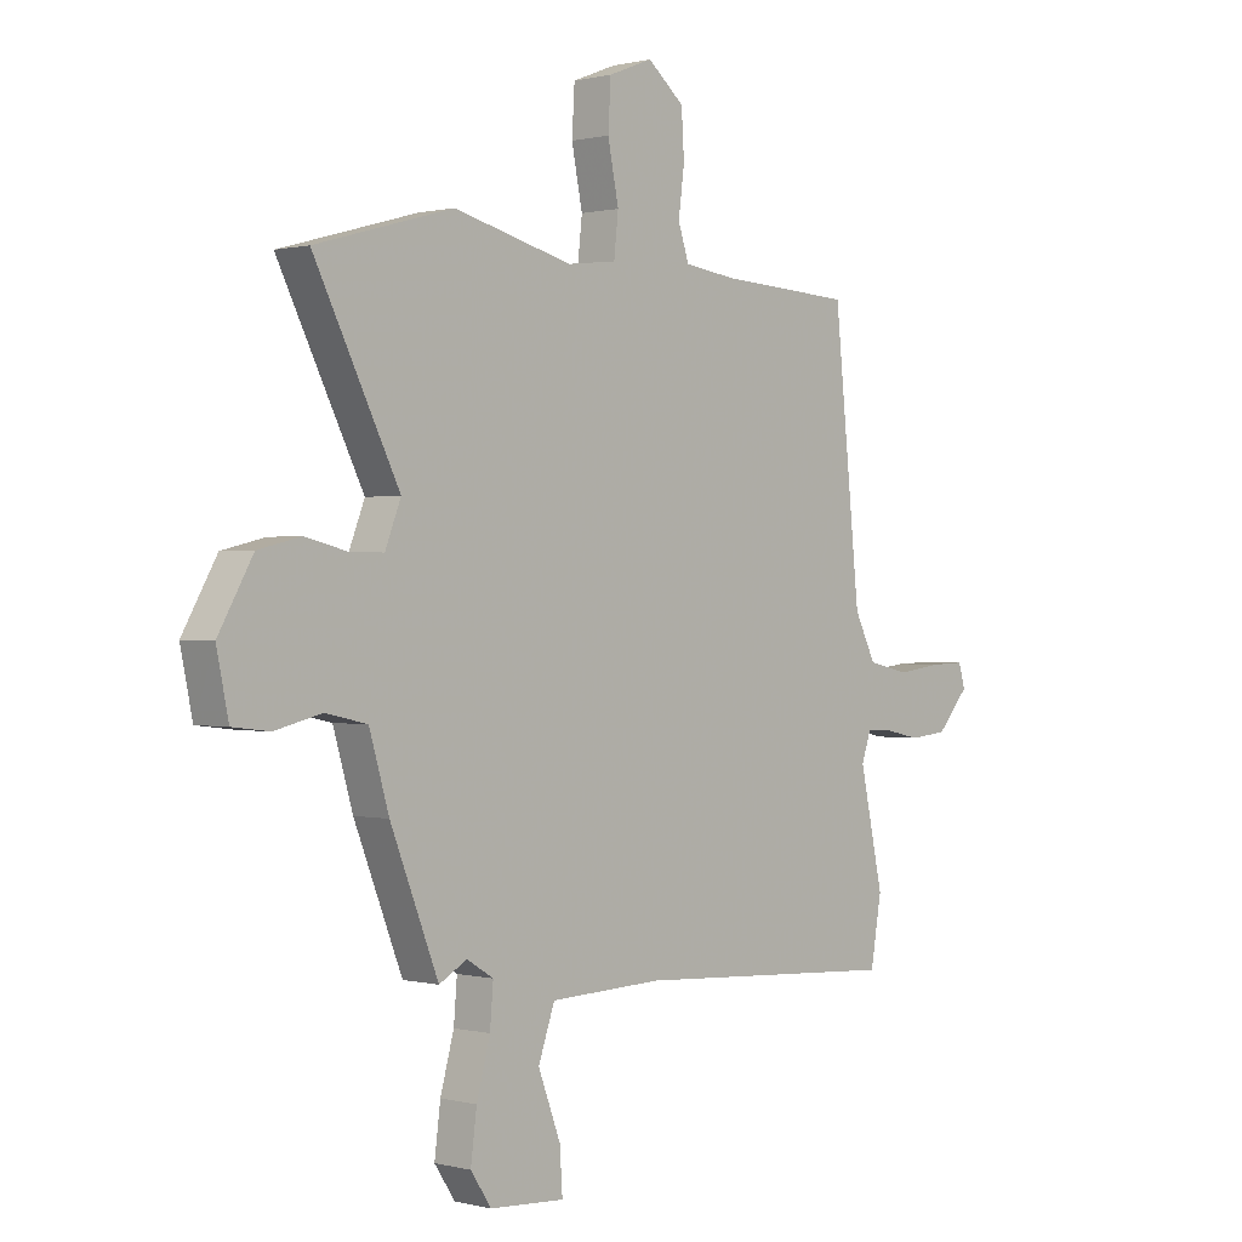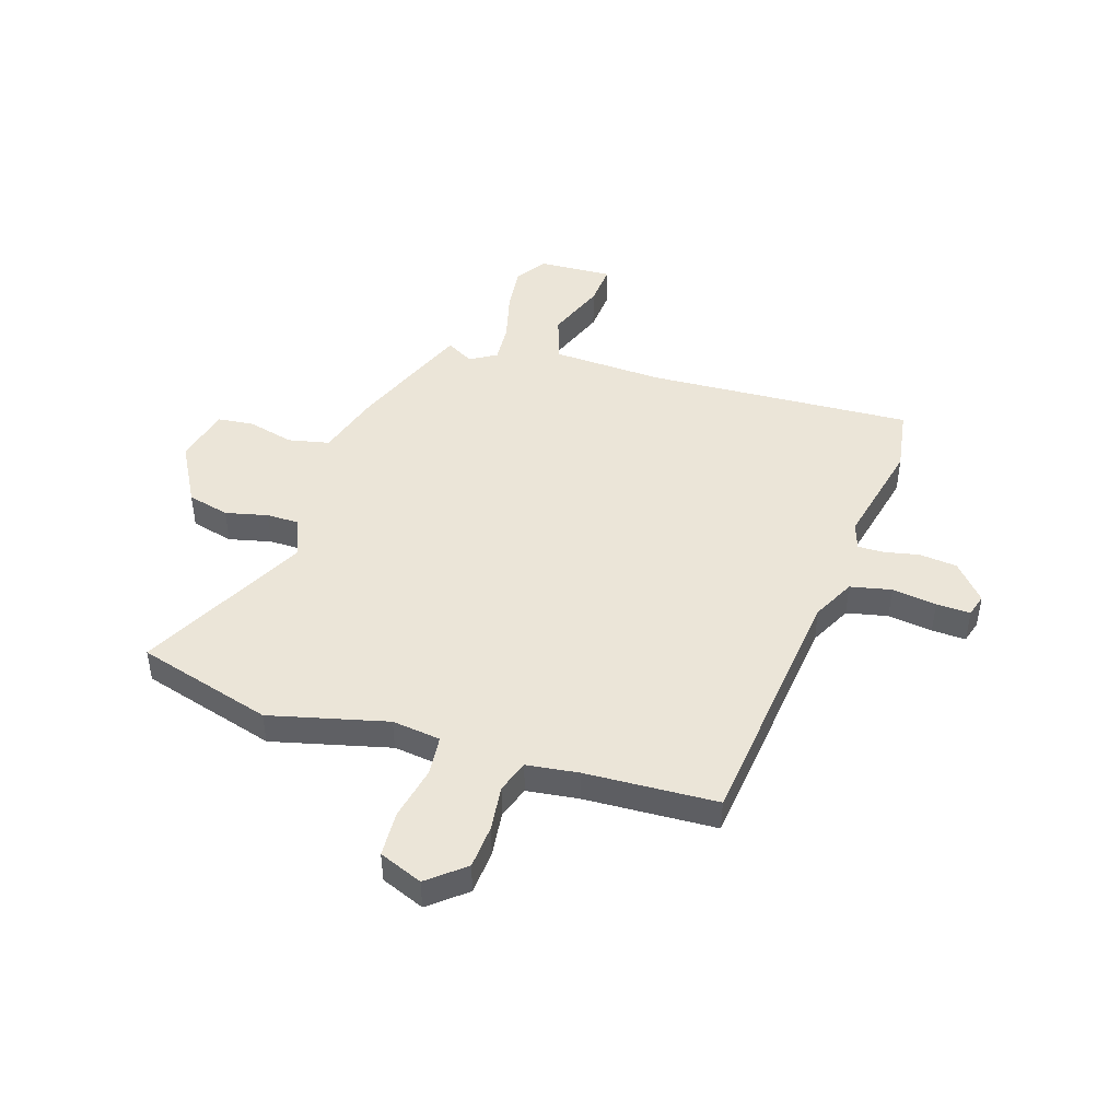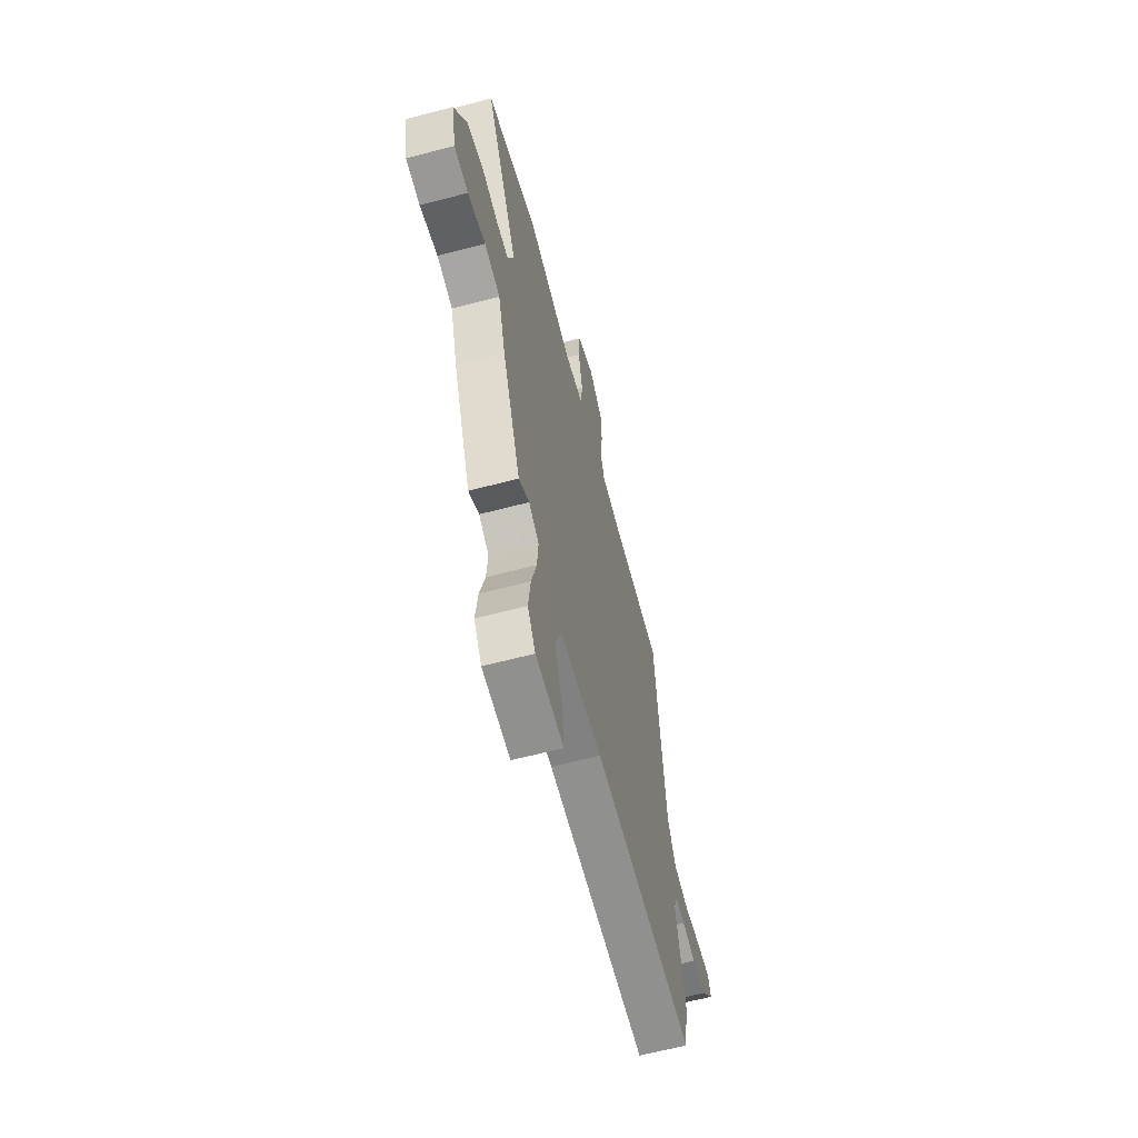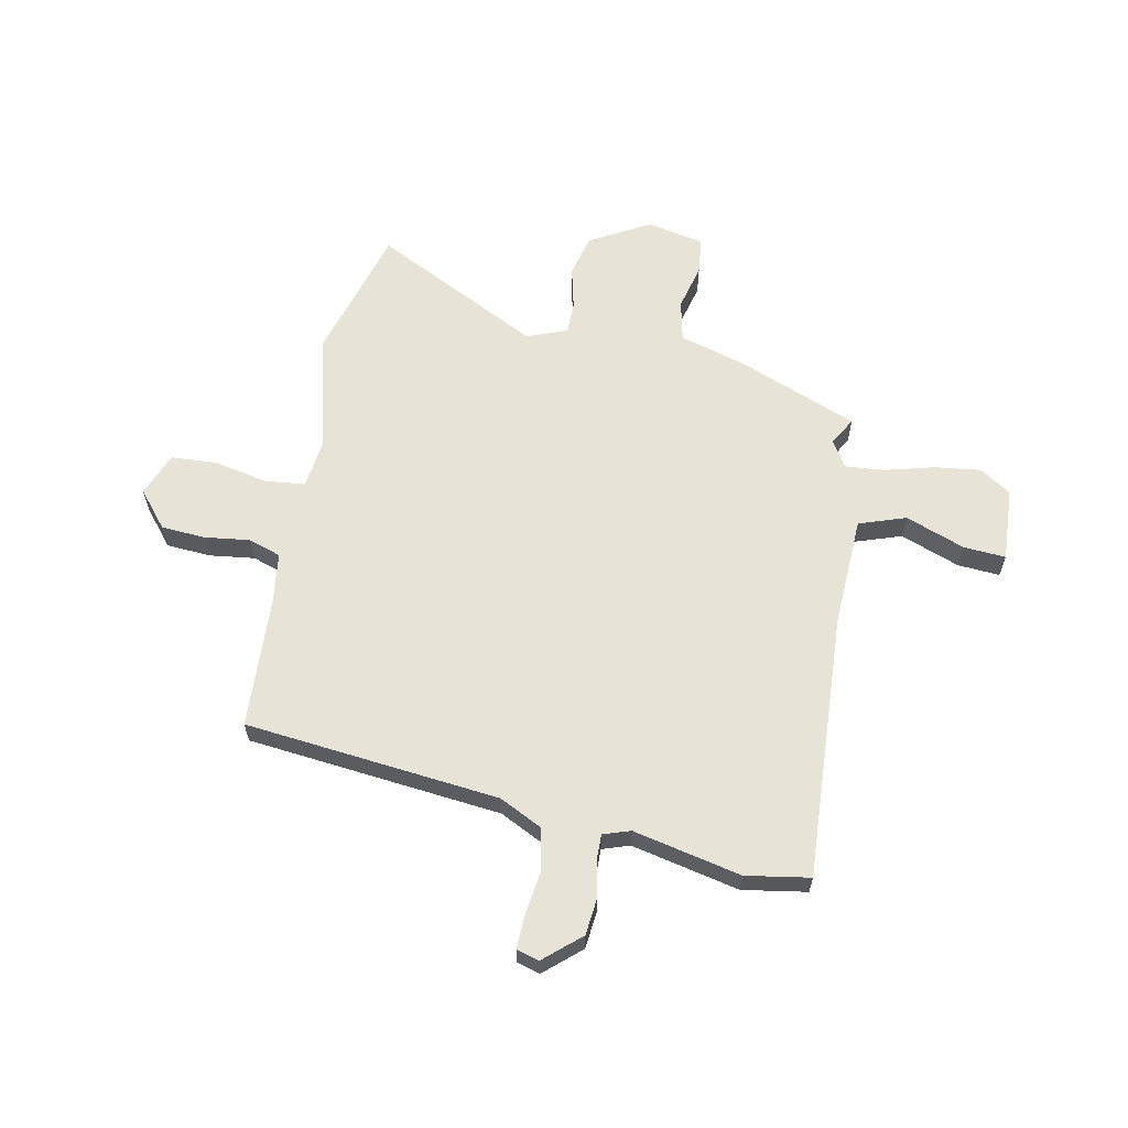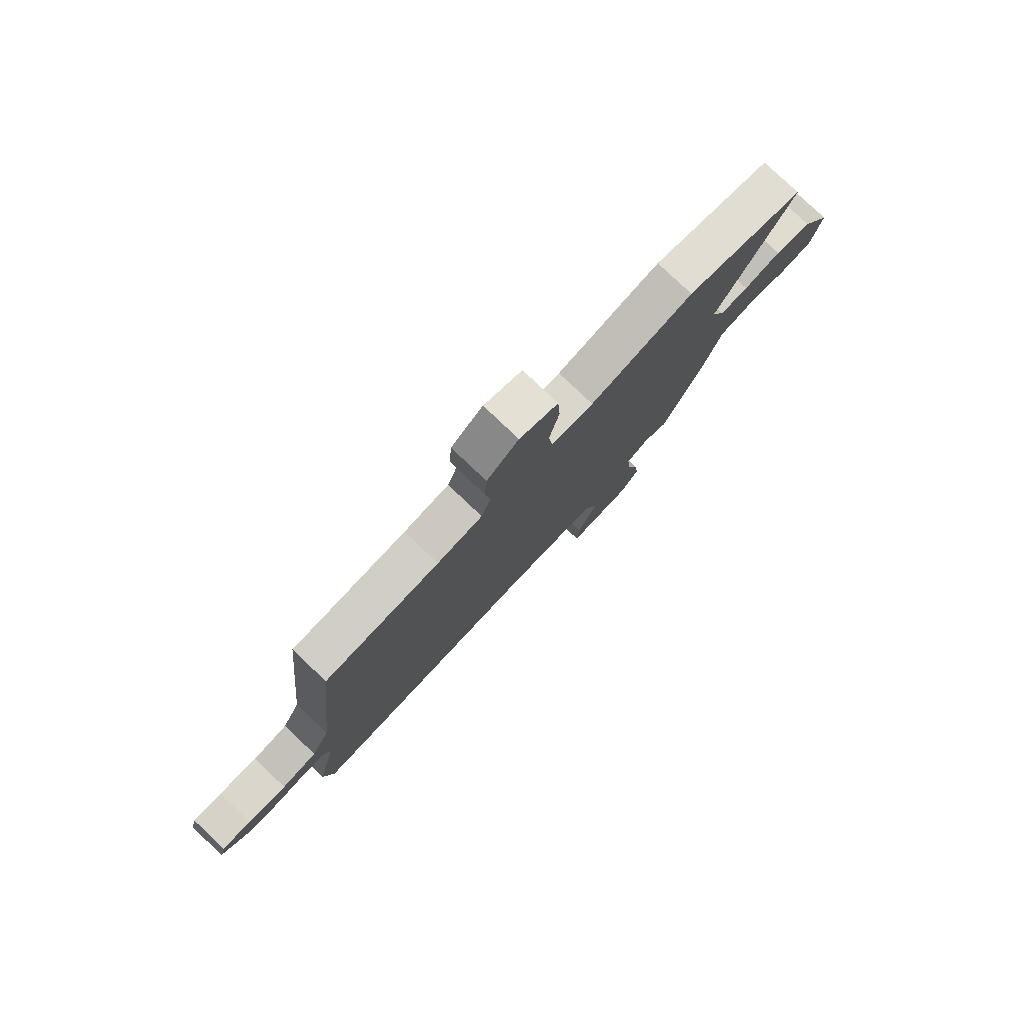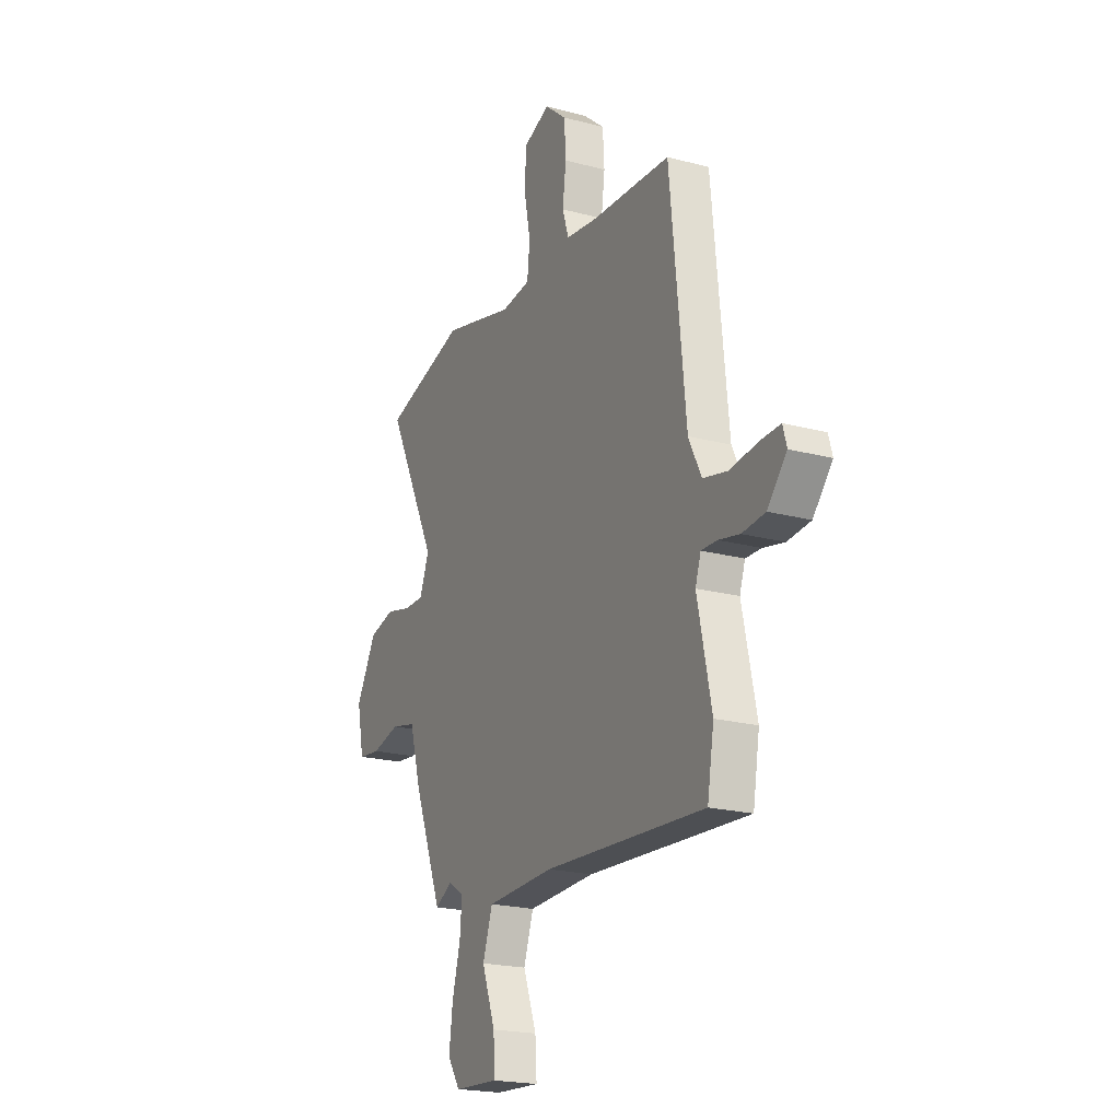
<metadata>
{"format":"obj","ext":"obj","renderer":"f3d","projection":"perspective","resolution":1024,"background":"white","views":[{"elev":0.4,"azim":-47.0,"up":"+Z"},{"elev":45.6,"azim":18.1,"up":"+Y"},{"elev":-62.4,"azim":-75.0,"up":"+Z"},{"elev":61.8,"azim":101.4,"up":"+Y"},{"elev":79.7,"azim":133.4,"up":"+Z"},{"elev":-20.8,"azim":64.4,"up":"+Z"}]}
</metadata>
<code>
v -0.427 0.07 -0.494
v -0.515 0.07 -0.271
v -0.551 0.07 -0.148
v -0.627 0.07 -0.131
v -0.713 0.07 -0.152
v -0.781 0.07 -0.144
v -0.803 0.07 -0.038
v -0.74 0.07 0.073
v -0.662 0.07 0.092
v -0.584 0.07 0.073
v -0.523 0.07 0.073
v -0.494 0.07 0.147
v -0.65 0.07 0.458
v -0.398 0.07 0.529
v -0.18 0.07 0.473
v -0.09 0.07 0.484
v -0.082 0.07 0.558
v -0.102 0.07 0.658
v -0.097 0.07 0.743
v -0.016 0.07 0.775
v 0.051 0.07 0.719
v 0.056 0.07 0.637
v 0.045 0.07 0.553
v 0.065 0.07 0.493
v 0.161 0.07 0.48
v 0.405 0.07 0.467
v 0.453 0.07 -0.005
v 0.492 0.07 -0.084
v 0.568 0.07 -0.101
v 0.651 0.07 -0.09
v 0.714 0.07 -0.088
v 0.726 0.07 -0.13
v 0.667 0.07 -0.197
v 0.597 0.07 -0.204
v 0.532 0.07 -0.19
v 0.484 0.07 -0.189
v 0.467 0.07 -0.239
v 0.51 0.07 -0.439
v 0.49 0.07 -0.557
v -0.003 0.07 -0.528
v -0.21 0.07 -0.536
v -0.24 0.07 -0.623
v -0.199 0.07 -0.733
v -0.194 0.07 -0.811
v -0.331 0.07 -0.803
v -0.369 0.07 -0.746
v -0.358 0.07 -0.66
v -0.333 0.07 -0.568
v -0.327 0.07 -0.495
v -0.376 0.07 -0.465
v -0.427 0 -0.494
v -0.515 0 -0.271
v -0.551 0 -0.148
v -0.627 0 -0.131
v -0.713 0 -0.152
v -0.781 0 -0.144
v -0.803 0 -0.038
v -0.74 0 0.073
v -0.662 0 0.092
v -0.584 0 0.073
v -0.523 0 0.073
v -0.494 0 0.147
v -0.65 0 0.458
v -0.398 0 0.529
v -0.18 0 0.473
v -0.09 0 0.484
v -0.082 0 0.558
v -0.102 0 0.658
v -0.097 0 0.743
v -0.016 0 0.775
v 0.051 0 0.719
v 0.056 0 0.637
v 0.045 0 0.553
v 0.065 0 0.493
v 0.161 0 0.48
v 0.405 0 0.467
v 0.453 0 -0.005
v 0.492 0 -0.084
v 0.568 0 -0.101
v 0.651 0 -0.09
v 0.714 0 -0.088
v 0.726 0 -0.13
v 0.667 0 -0.197
v 0.597 0 -0.204
v 0.532 0 -0.19
v 0.484 0 -0.189
v 0.467 0 -0.239
v 0.51 0 -0.439
v 0.49 0 -0.557
v -0.003 0 -0.528
v -0.21 0 -0.536
v -0.24 0 -0.623
v -0.199 0 -0.733
v -0.194 0 -0.811
v -0.331 0 -0.803
v -0.369 0 -0.746
v -0.358 0 -0.66
v -0.333 0 -0.568
v -0.327 0 -0.495
v -0.376 0 -0.465
f 45 46 47 48
f 45 48 49
f 42 43 44 45
f 41 42 45 49
f 40 41 49 50
f 37 38 39 40
f 36 37 40 50
f 32 33 34 35
f 32 35 36
f 29 30 31 32
f 29 32 36
f 28 29 36 50
f 25 26 27
f 24 25 27 28
f 20 21 22 23
f 18 19 20 23
f 17 18 23 24
f 16 17 24 28
f 12 13 14 15
f 11 12 15 16
f 7 8 9 10
f 7 10 11
f 4 5 6 7
f 3 4 7 11
f 50 1 2 3
f 16 28 50
f 3 11 16 50
f 98 97 96 95
f 99 98 95
f 95 94 93 92
f 99 95 92 91
f 100 99 91 90
f 90 89 88 87
f 100 90 87 86
f 85 84 83 82
f 86 85 82
f 82 81 80 79
f 86 82 79
f 100 86 79 78
f 77 76 75
f 78 77 75 74
f 73 72 71 70
f 73 70 69 68
f 74 73 68 67
f 78 74 67 66
f 65 64 63 62
f 66 65 62 61
f 60 59 58 57
f 61 60 57
f 57 56 55 54
f 61 57 54 53
f 53 52 51 100
f 100 78 66
f 100 66 61 53
f 1 51 52 2
f 2 52 53 3
f 3 53 54 4
f 4 54 55 5
f 5 55 56 6
f 6 56 57 7
f 7 57 58 8
f 8 58 59 9
f 9 59 60 10
f 10 60 61 11
f 11 61 62 12
f 12 62 63 13
f 13 63 64 14
f 14 64 65 15
f 15 65 66 16
f 16 66 67 17
f 17 67 68 18
f 18 68 69 19
f 19 69 70 20
f 20 70 71 21
f 21 71 72 22
f 22 72 73 23
f 23 73 74 24
f 24 74 75 25
f 25 75 76 26
f 26 76 77 27
f 27 77 78 28
f 28 78 79 29
f 29 79 80 30
f 30 80 81 31
f 31 81 82 32
f 32 82 83 33
f 33 83 84 34
f 34 84 85 35
f 35 85 86 36
f 36 86 87 37
f 37 87 88 38
f 38 88 89 39
f 39 89 90 40
f 40 90 91 41
f 41 91 92 42
f 42 92 93 43
f 43 93 94 44
f 44 94 95 45
f 45 95 96 46
f 46 96 97 47
f 47 97 98 48
f 48 98 99 49
f 49 99 100 50
f 50 100 51 1

</code>
